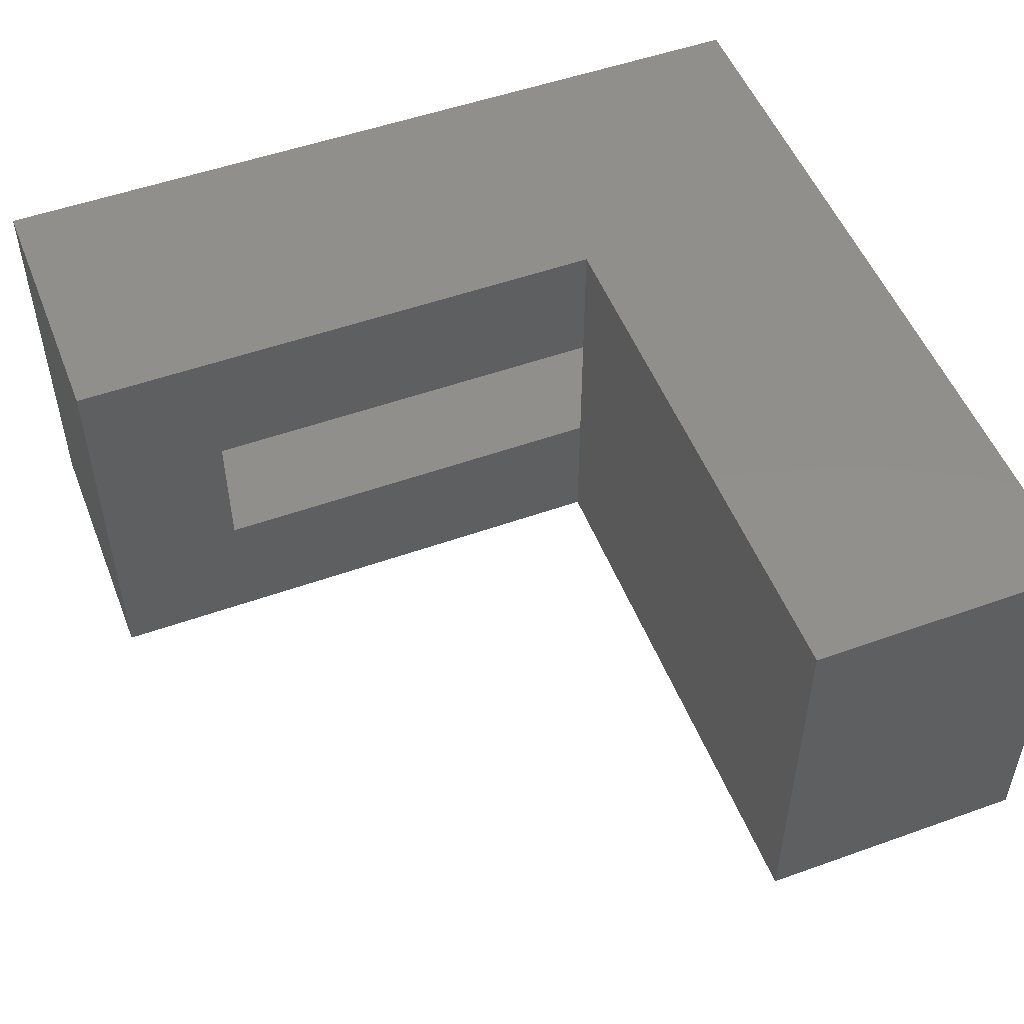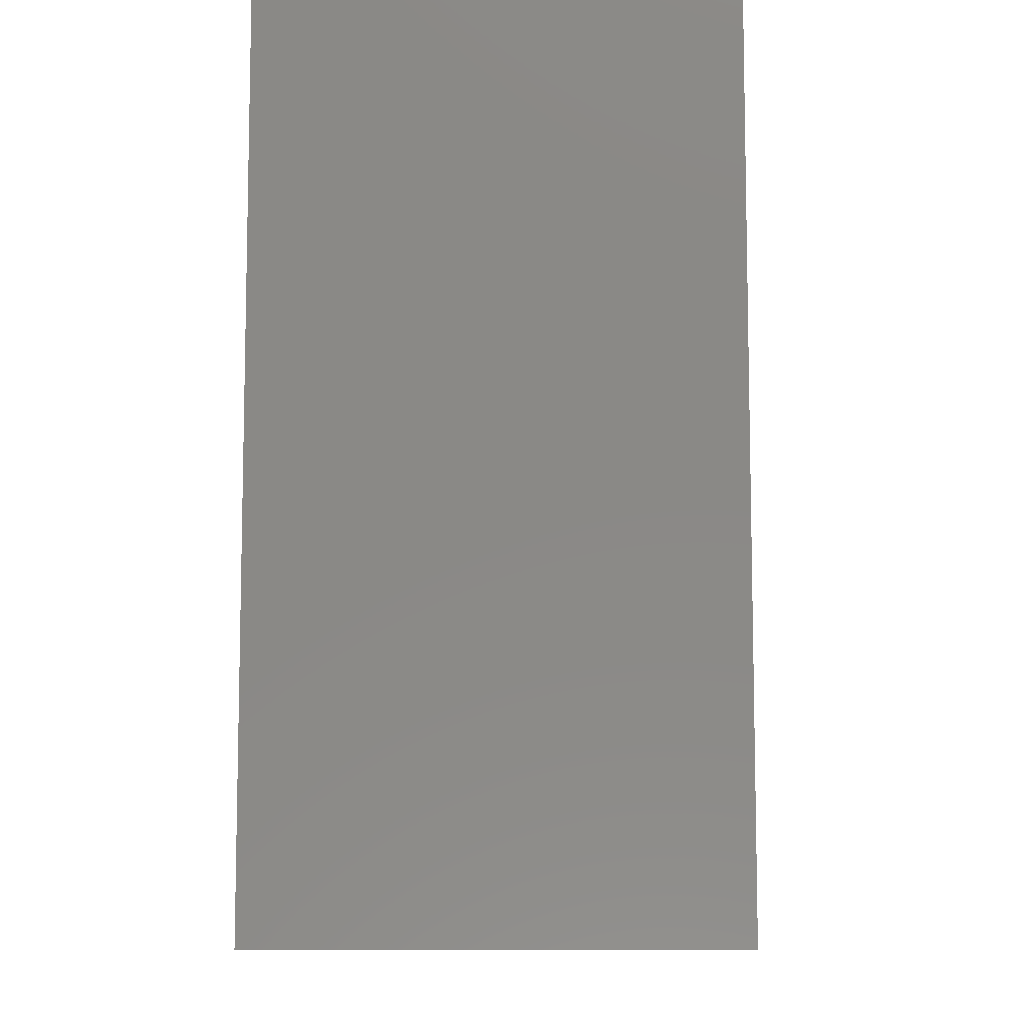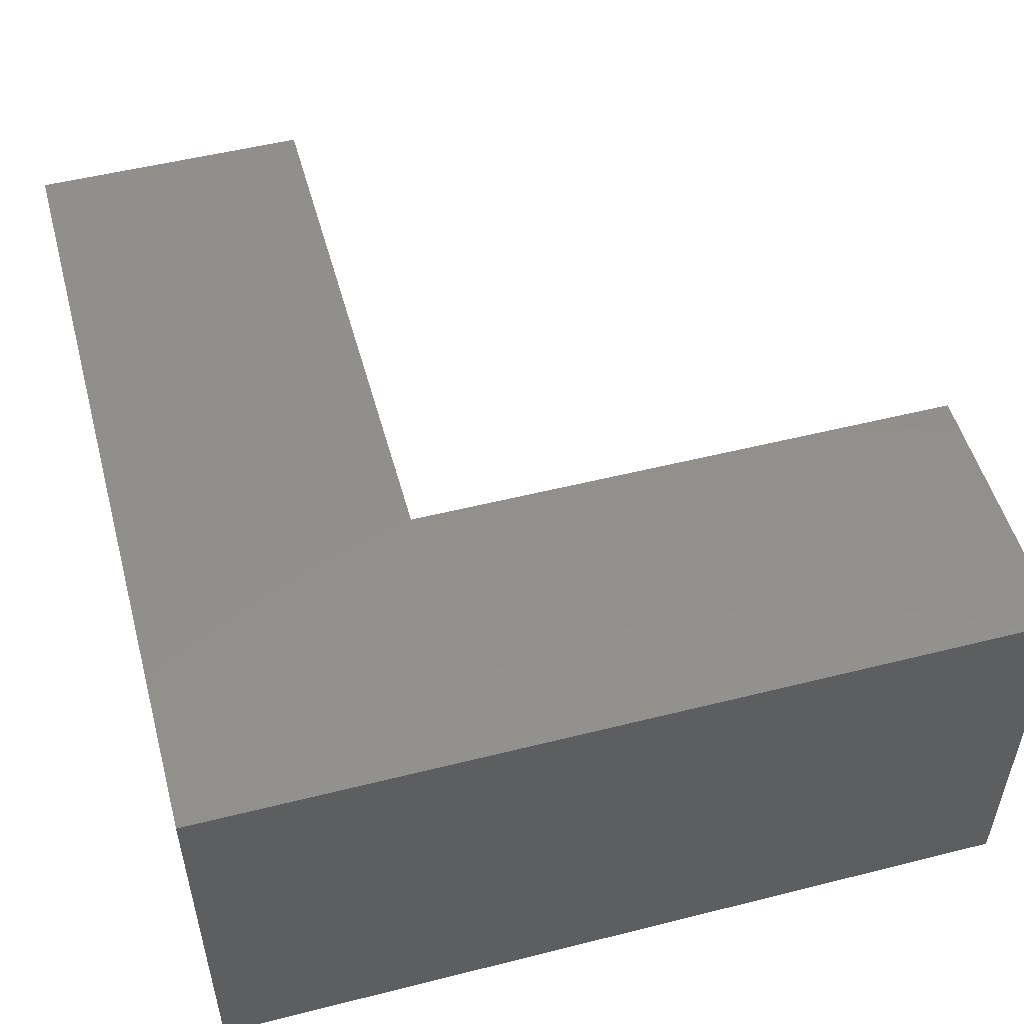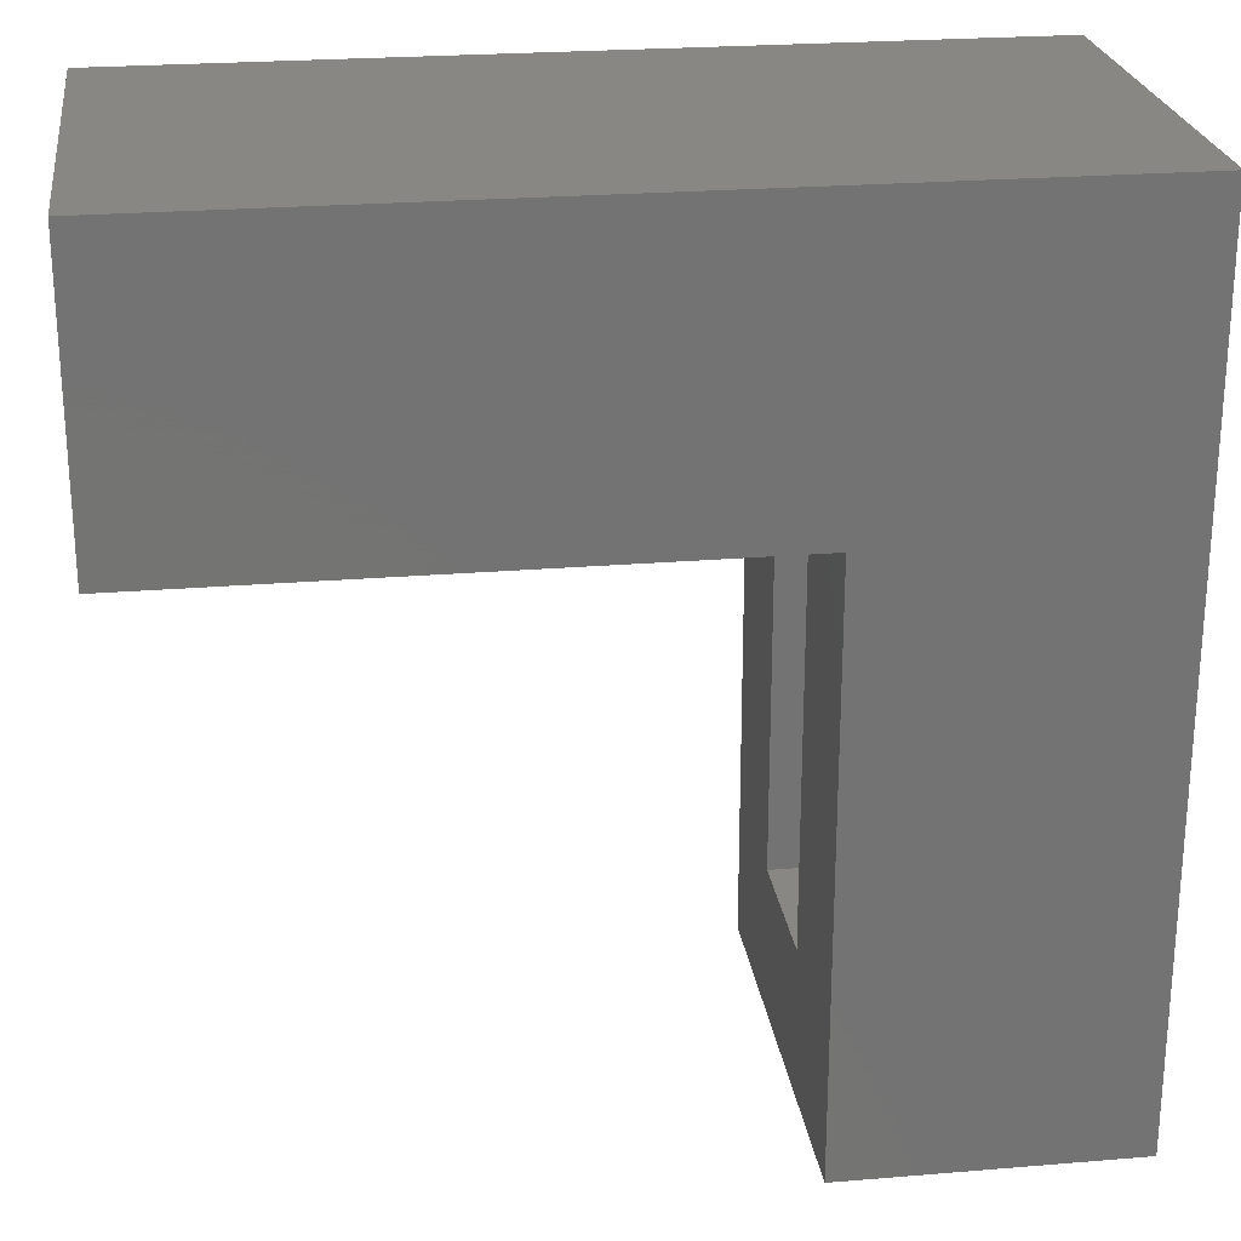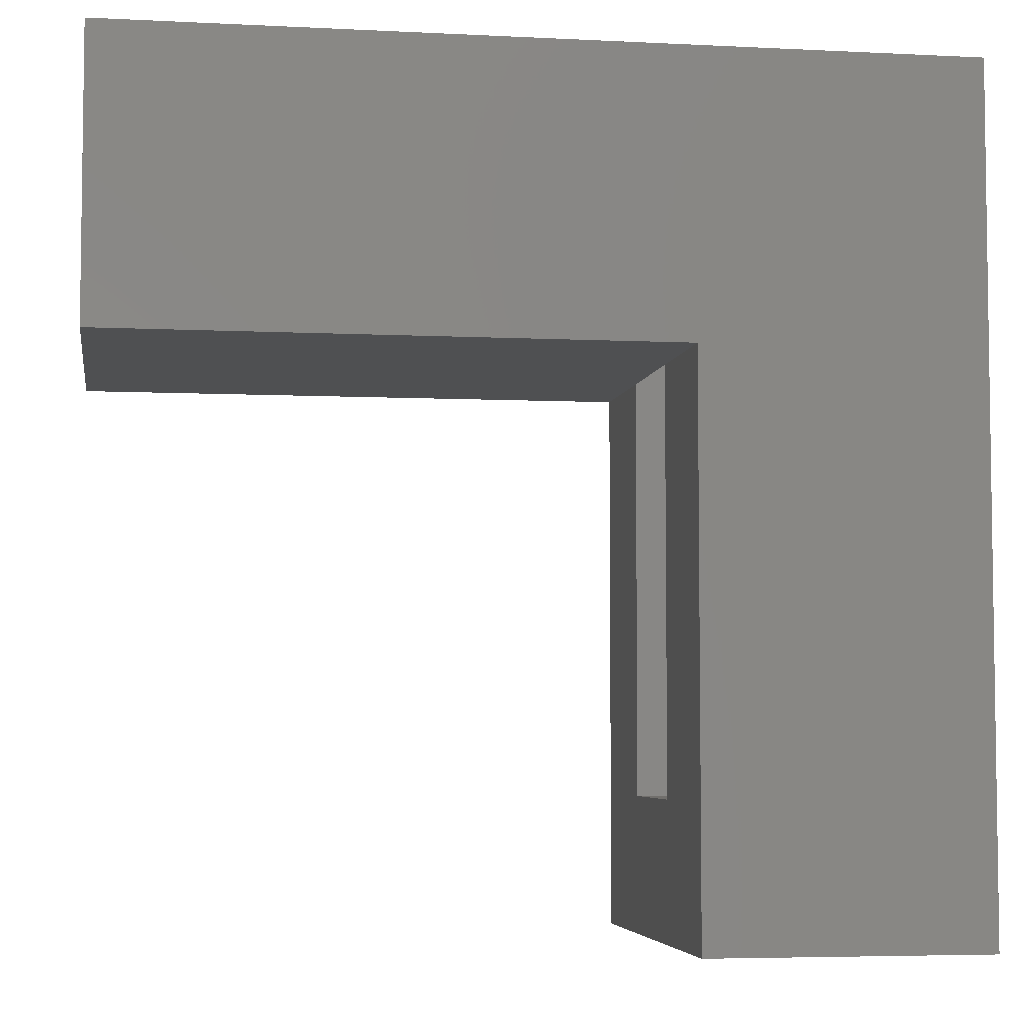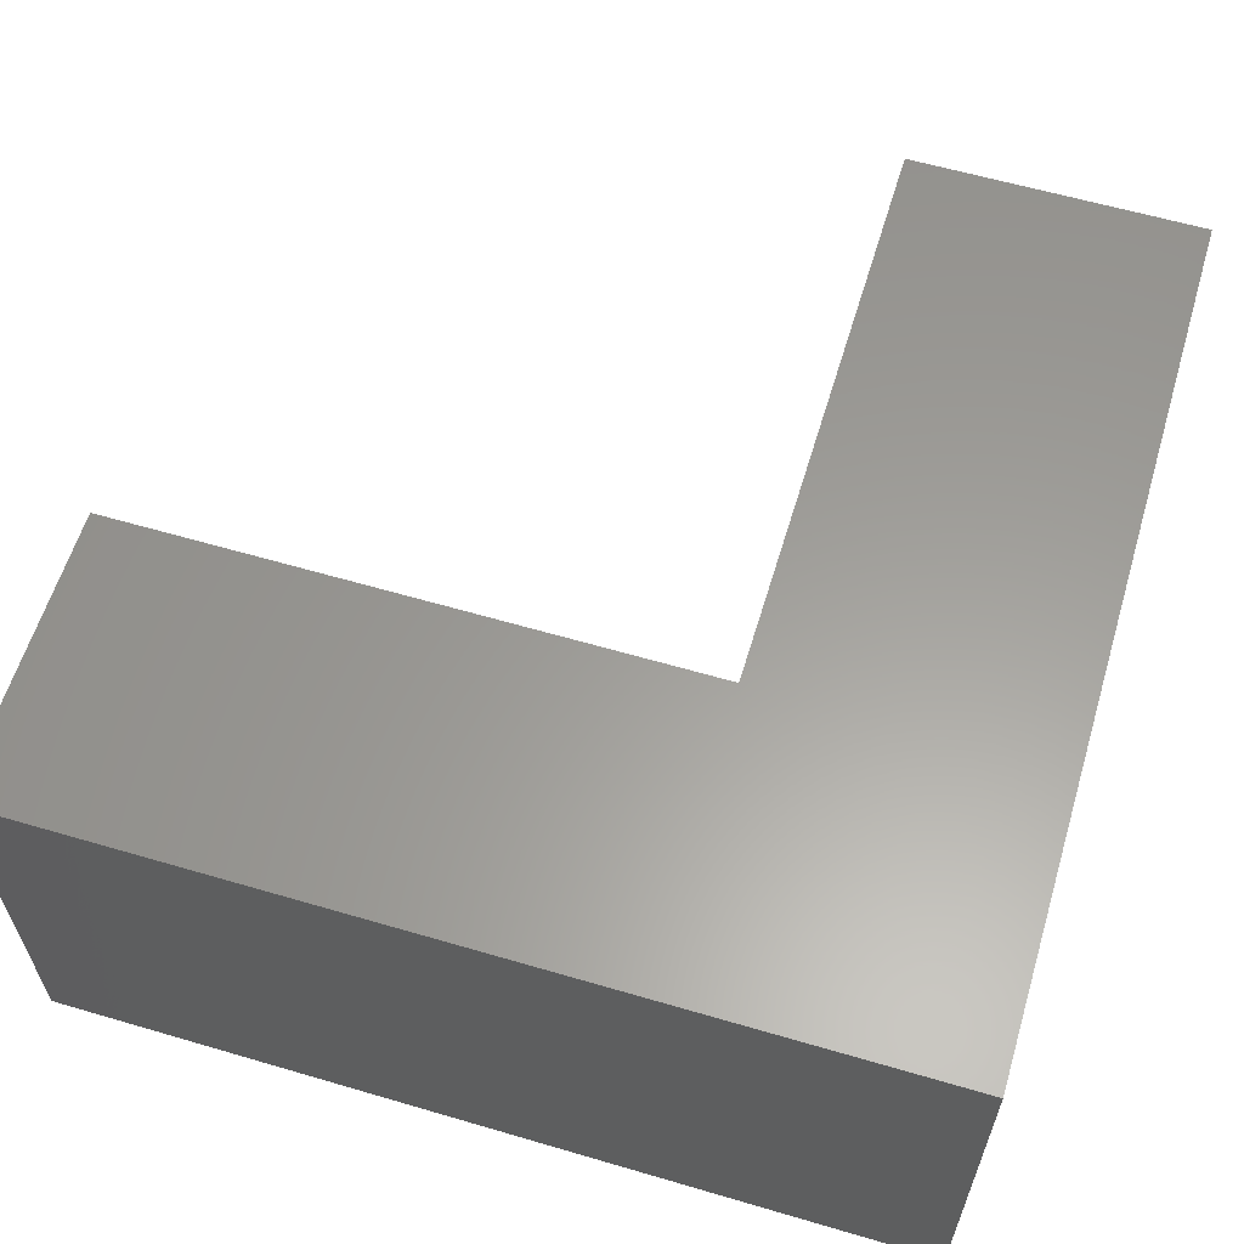
<metadata>
{"format":"stl","ext":"stl","renderer":"f3d","projection":"perspective","resolution":1024,"background":"white","views":[{"elev":51.5,"azim":-111.2,"up":"+Y"},{"elev":-9.2,"azim":91.8,"up":"+Z"},{"elev":52.0,"azim":74.8,"up":"+Y"},{"elev":24.4,"azim":-7.8,"up":"+Z"},{"elev":-5.1,"azim":-9.0,"up":"+Z"},{"elev":60.4,"azim":16.7,"up":"+Y"}]}
</metadata>
<code>
# stl→obj: 28 verts, 52 faces
v 0.2289 -0.01562 0.2369
v 0.2289 -0.01562 0.2289
v 0.2289 -0.007812 0.2369
v 0.2289 -0.007812 0.2289
v 0.2289 2.139e-16 0.1974
v 0.2289 -0.02344 0.1974
v 0.2289 -0.01562 0.2052
v 0.2289 -0.007812 0.2052
v 0.2289 2.174e-16 0.2289
v 0.2289 -0.02344 0.2289
v 0.1974 -0.02344 0.2289
v 0.1974 2.139e-16 0.2289
v 0.2369 -0.01562 0.2369
v 0.2369 -0.01562 0.2289
v 0.2369 -0.01562 0.2052
v 0.2369 -0.007812 0.2052
v 0.2369 -0.007812 0.2369
v 0.2369 -0.007812 0.2289
v 0.2289 -0.02344 0.2447
v 0.2447 -0.02344 0.2447
v 0.1974 -0.02344 0.2447
v 0.2447 -0.02344 0.1974
v 0.2447 -0.02344 0.2289
v 0.2447 2.209e-16 0.2447
v 0.2289 2.191e-16 0.2447
v 0.1974 2.156e-16 0.2447
v 0.2447 2.191e-16 0.2289
v 0.2447 2.156e-16 0.1974
f 1 2 3
f 3 2 4
f 5 6 7
f 5 7 8
f 5 8 4
f 5 4 9
f 10 2 6
f 6 2 7
f 11 12 9
f 11 9 4
f 11 4 2
f 11 2 10
f 13 14 1
f 1 14 2
f 14 15 2
f 2 15 7
f 8 7 16
f 16 7 15
f 17 3 18
f 18 3 4
f 18 4 16
f 16 4 8
f 15 14 16
f 16 14 18
f 14 13 18
f 18 13 17
f 13 1 17
f 17 1 3
f 19 11 20
f 19 21 11
f 10 6 22
f 10 22 23
f 10 23 20
f 10 20 11
f 24 12 25
f 12 26 25
f 9 12 24
f 9 24 27
f 9 27 28
f 9 28 5
f 26 12 21
f 21 12 11
f 19 25 21
f 21 25 26
f 20 24 19
f 19 24 25
f 23 27 20
f 20 27 24
f 22 28 23
f 23 28 27
f 5 28 6
f 6 28 22

</code>
